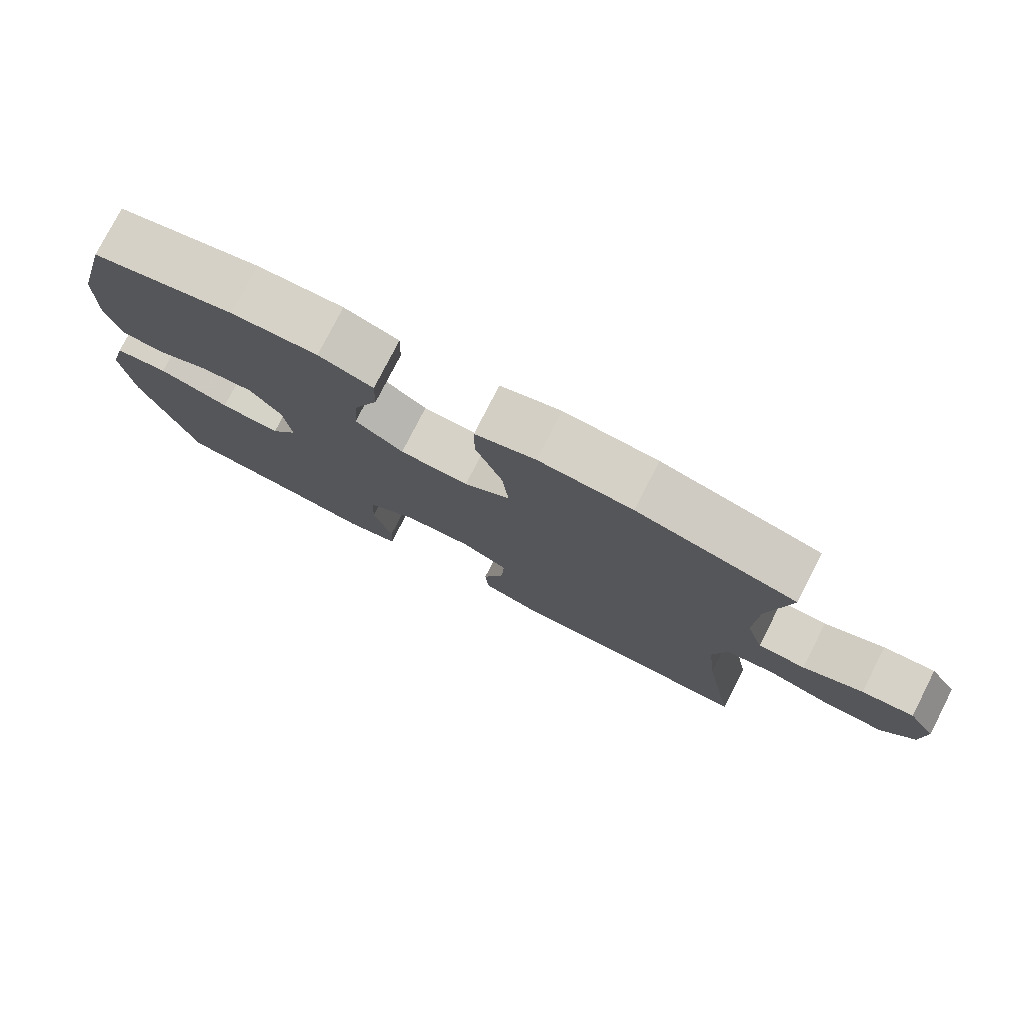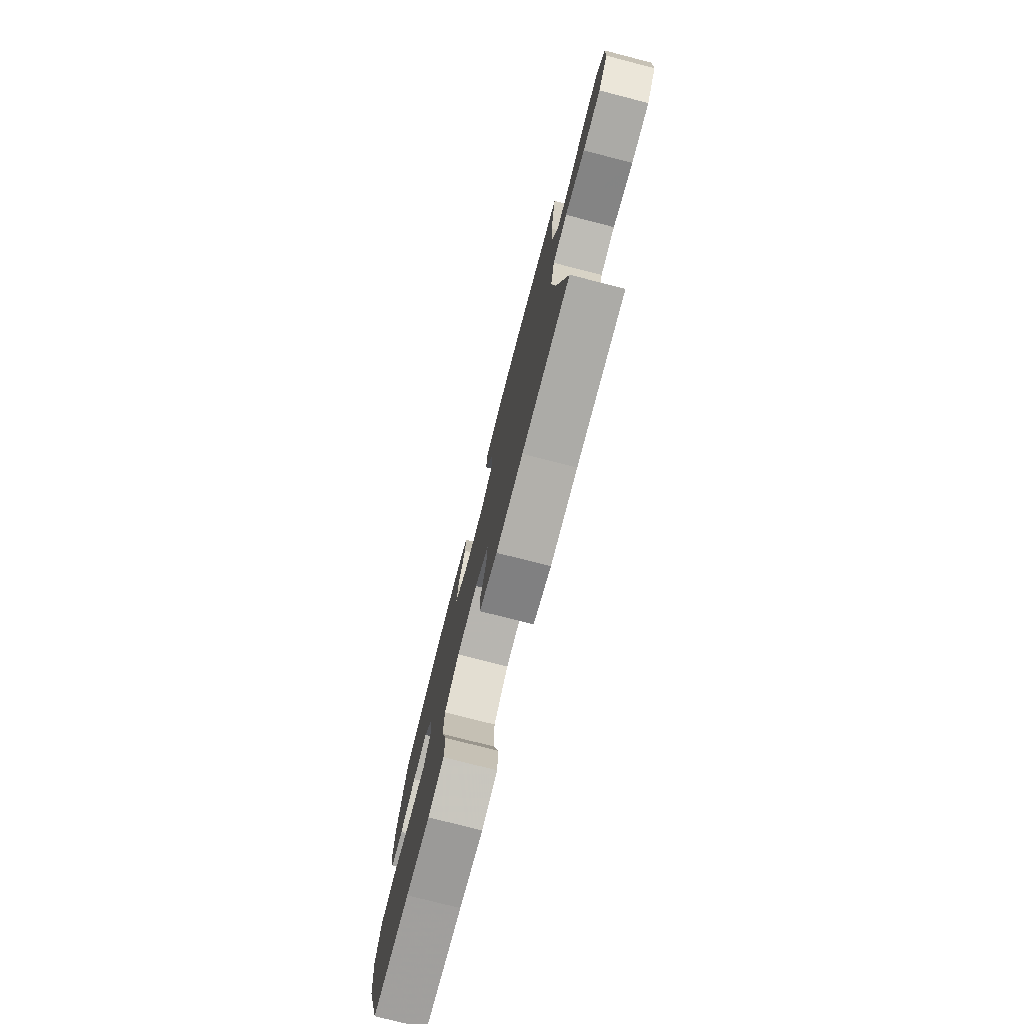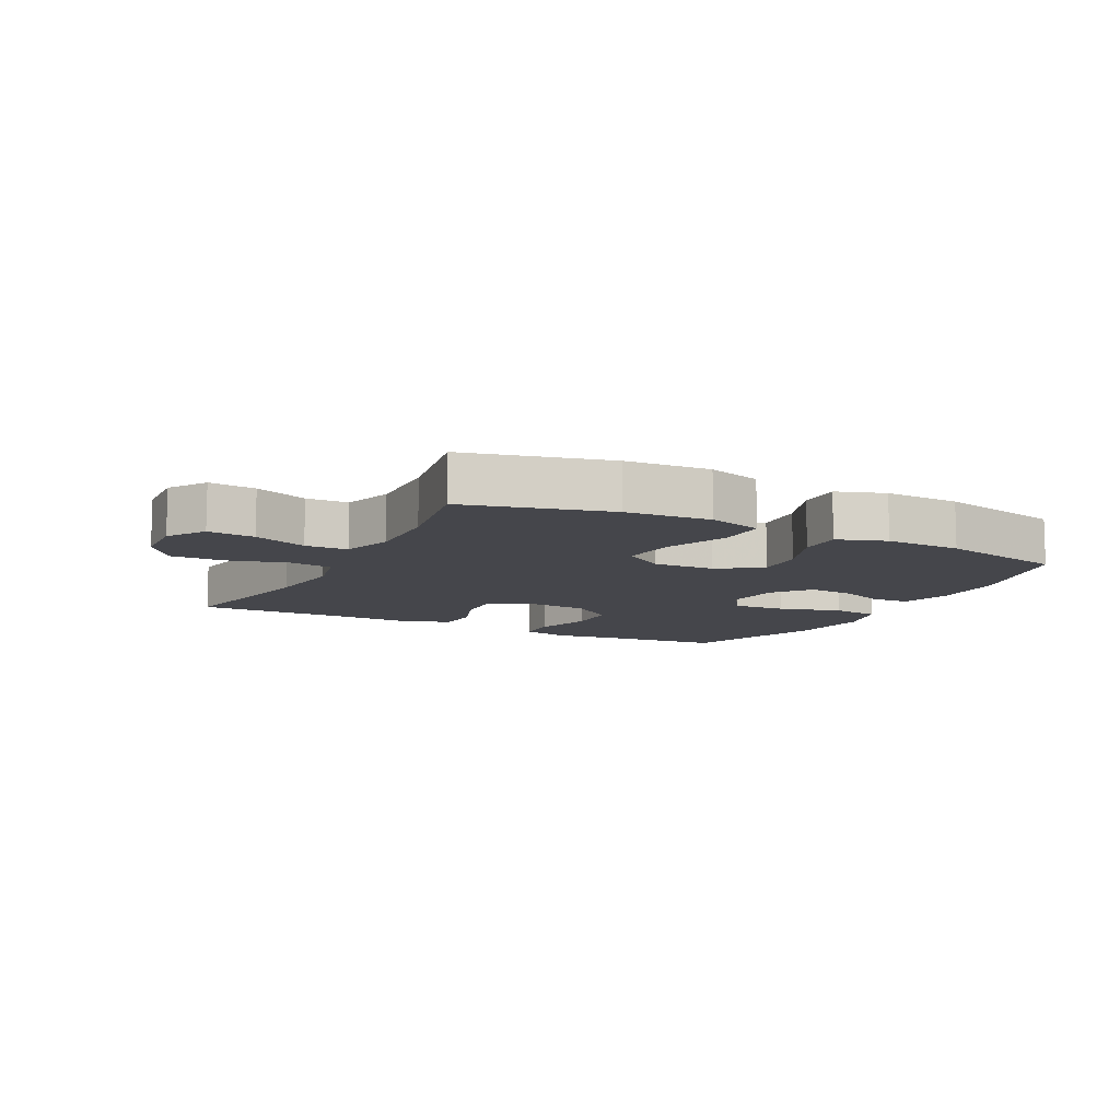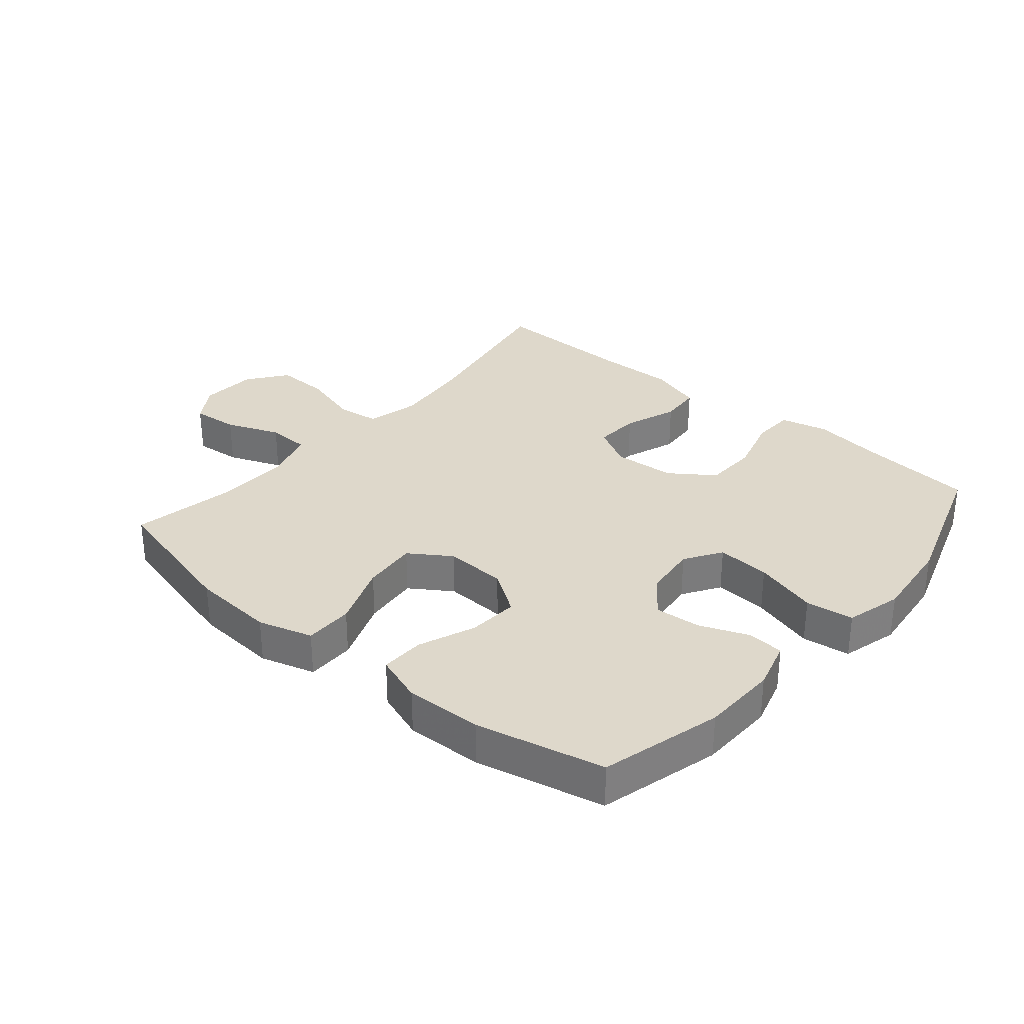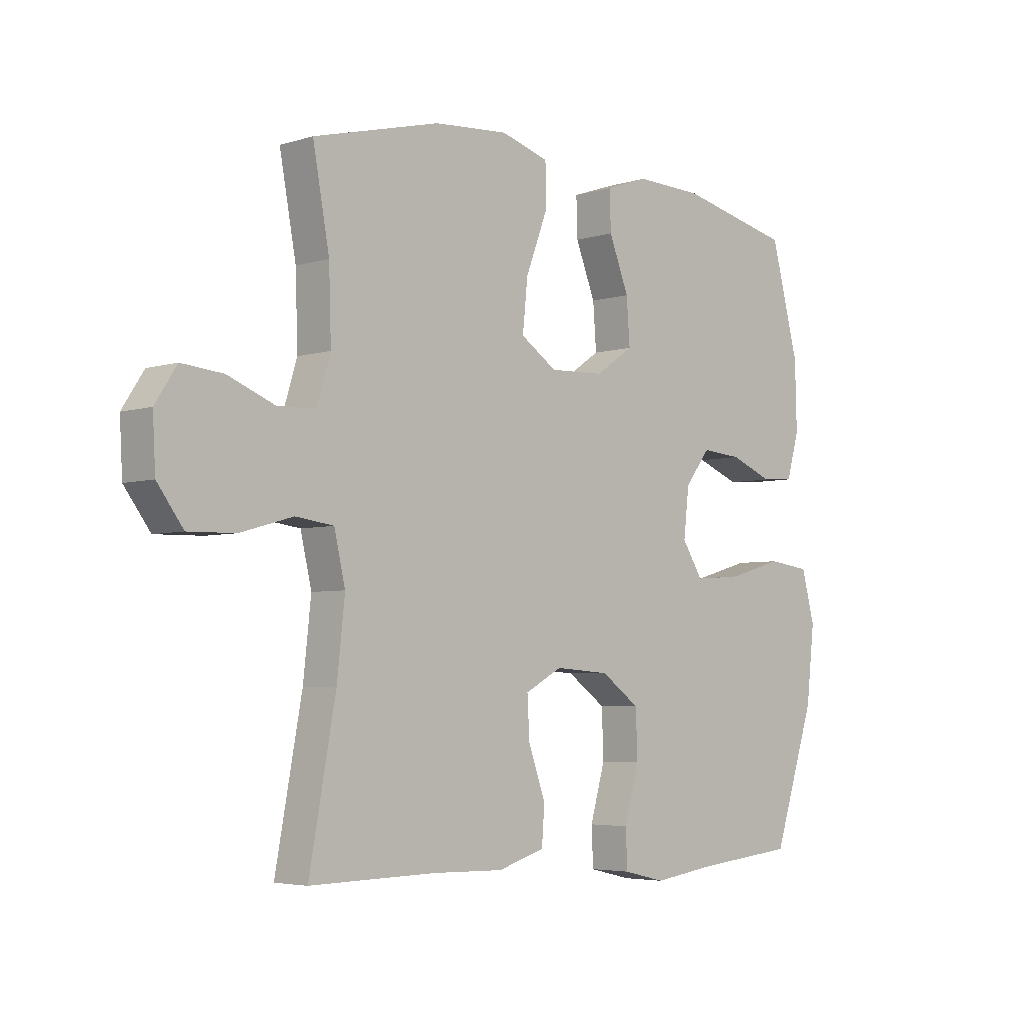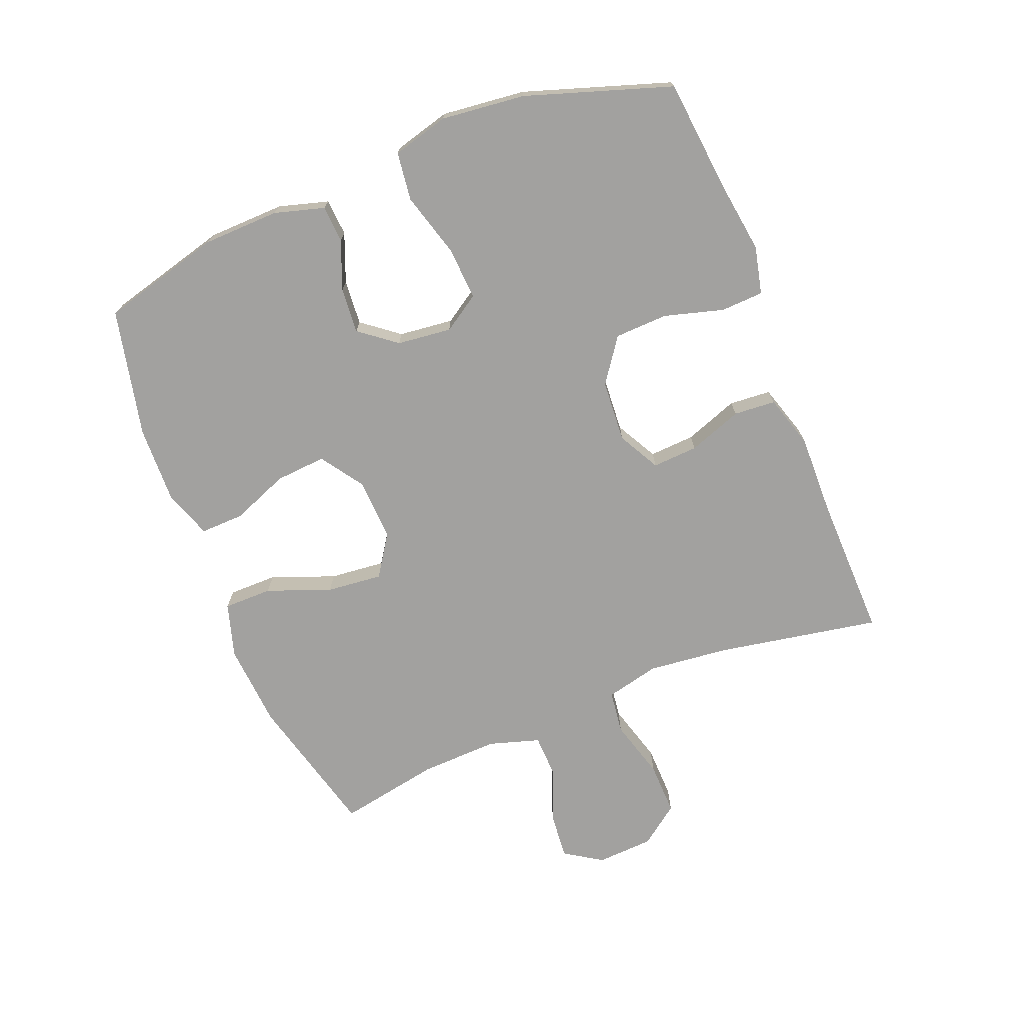
<metadata>
{"format":"obj","ext":"obj","renderer":"f3d","projection":"perspective","resolution":1024,"background":"white","views":[{"elev":77.7,"azim":-153.0,"up":"+Z"},{"elev":-77.2,"azim":-104.4,"up":"+Z"},{"elev":-10.0,"azim":-27.4,"up":"+Y"},{"elev":31.6,"azim":40.3,"up":"+Y"},{"elev":-4.5,"azim":-45.3,"up":"+Z"},{"elev":-72.2,"azim":111.9,"up":"+Y"}]}
</metadata>
<code>
v -0.5 0.07 -0.5
v -0.452 0.07 -0.239
v -0.438 0.07 -0.11
v -0.458 0.07 -0.024
v -0.527 0.07 -0.015
v -0.622 0.07 -0.042
v -0.707 0.07 -0.044
v -0.754 0.07 0.019
v -0.759 0.07 0.11
v -0.72 0.07 0.17
v -0.645 0.07 0.163
v -0.559 0.07 0.129
v -0.491 0.07 0.131
v -0.466 0.07 0.212
v -0.47 0.07 0.337
v -0.5 0.07 0.5
v -0.27 0.07 0.559
v -0.135 0.07 0.569
v -0.048 0.07 0.543
v -0.048 0.07 0.465
v -0.087 0.07 0.363
v -0.096 0.07 0.274
v -0.03 0.07 0.23
v 0.069 0.07 0.234
v 0.138 0.07 0.281
v 0.132 0.07 0.362
v 0.096 0.07 0.453
v 0.094 0.07 0.523
v 0.172 0.07 0.55
v 0.295 0.07 0.546
v 0.5 0.07 0.5
v 0.551 0.07 0.306
v 0.554 0.07 0.184
v 0.531 0.07 0.104
v 0.472 0.07 0.1
v 0.394 0.07 0.131
v 0.321 0.07 0.137
v 0.275 0.07 0.078
v 0.265 0.07 -0.009
v 0.303 0.07 -0.068
v 0.389 0.07 -0.062
v 0.491 0.07 -0.033
v 0.568 0.07 -0.043
v 0.592 0.07 -0.133
v 0.577 0.07 -0.267
v 0.5 0.07 -0.5
v 0.319 0.07 -0.518
v 0.204 0.07 -0.534
v 0.128 0.07 -0.516
v 0.125 0.07 -0.448
v 0.152 0.07 -0.353
v 0.149 0.07 -0.268
v 0.079 0.07 -0.218
v -0.02 0.07 -0.211
v -0.087 0.07 -0.247
v -0.083 0.07 -0.32
v -0.052 0.07 -0.406
v -0.057 0.07 -0.473
v -0.142 0.07 -0.499
v -0.271 0.07 -0.496
v -0.5 0 -0.5
v -0.452 0 -0.239
v -0.438 0 -0.11
v -0.458 0 -0.024
v -0.527 0 -0.015
v -0.622 0 -0.042
v -0.707 0 -0.044
v -0.754 0 0.019
v -0.759 0 0.11
v -0.72 0 0.17
v -0.645 0 0.163
v -0.559 0 0.129
v -0.491 0 0.131
v -0.466 0 0.212
v -0.47 0 0.337
v -0.5 0 0.5
v -0.27 0 0.559
v -0.135 0 0.569
v -0.048 0 0.543
v -0.048 0 0.465
v -0.087 0 0.363
v -0.096 0 0.274
v -0.03 0 0.23
v 0.069 0 0.234
v 0.138 0 0.281
v 0.132 0 0.362
v 0.096 0 0.453
v 0.094 0 0.523
v 0.172 0 0.55
v 0.295 0 0.546
v 0.5 0 0.5
v 0.551 0 0.306
v 0.554 0 0.184
v 0.531 0 0.104
v 0.472 0 0.1
v 0.394 0 0.131
v 0.321 0 0.137
v 0.275 0 0.078
v 0.265 0 -0.009
v 0.303 0 -0.068
v 0.389 0 -0.062
v 0.491 0 -0.033
v 0.568 0 -0.043
v 0.592 0 -0.133
v 0.577 0 -0.267
v 0.5 0 -0.5
v 0.319 0 -0.518
v 0.204 0 -0.534
v 0.128 0 -0.516
v 0.125 0 -0.448
v 0.152 0 -0.353
v 0.149 0 -0.268
v 0.079 0 -0.218
v -0.02 0 -0.211
v -0.087 0 -0.247
v -0.083 0 -0.32
v -0.052 0 -0.406
v -0.057 0 -0.473
v -0.142 0 -0.499
v -0.271 0 -0.496
f 58 59 60
f 57 58 60
f 56 57 60
f 60 1 2
f 56 60 2
f 55 56 2
f 54 55 2 3
f 53 54 3 4
f 49 50 51
f 48 49 51
f 47 48 51
f 47 51 52
f 46 47 52
f 45 46 52
f 44 45 52
f 43 44 52
f 42 43 52
f 41 42 52
f 40 41 52 53
f 34 35 36
f 33 34 36
f 32 33 36
f 31 32 36
f 30 31 36
f 29 30 36
f 28 29 36
f 27 28 36
f 26 27 36
f 25 26 36 37
f 24 25 37 38
f 19 20 21
f 18 19 21
f 17 18 21
f 16 17 21
f 15 16 21
f 14 15 21 22
f 13 14 22 23
f 10 11 12
f 9 10 12
f 8 9 12
f 7 8 12
f 6 7 12
f 5 6 12
f 4 5 12 13
f 13 23 24
f 4 13 24
f 53 4 24
f 40 53 24
f 39 40 24
f 24 38 39
f 120 119 118
f 120 118 117
f 120 117 116
f 62 61 120
f 62 120 116
f 62 116 115
f 63 62 115 114
f 64 63 114 113
f 111 110 109
f 111 109 108
f 111 108 107
f 112 111 107
f 112 107 106
f 112 106 105
f 112 105 104
f 112 104 103
f 112 103 102
f 112 102 101
f 113 112 101 100
f 96 95 94
f 96 94 93
f 96 93 92
f 96 92 91
f 96 91 90
f 96 90 89
f 96 89 88
f 96 88 87
f 96 87 86
f 97 96 86 85
f 98 97 85 84
f 81 80 79
f 81 79 78
f 81 78 77
f 81 77 76
f 81 76 75
f 82 81 75 74
f 83 82 74 73
f 72 71 70
f 72 70 69
f 72 69 68
f 72 68 67
f 72 67 66
f 72 66 65
f 73 72 65 64
f 84 83 73
f 84 73 64
f 84 64 113
f 84 113 100
f 84 100 99
f 99 98 84
f 1 61 62 2
f 2 62 63 3
f 3 63 64 4
f 4 64 65 5
f 5 65 66 6
f 6 66 67 7
f 7 67 68 8
f 8 68 69 9
f 9 69 70 10
f 10 70 71 11
f 11 71 72 12
f 12 72 73 13
f 13 73 74 14
f 14 74 75 15
f 15 75 76 16
f 16 76 77 17
f 17 77 78 18
f 18 78 79 19
f 19 79 80 20
f 20 80 81 21
f 21 81 82 22
f 22 82 83 23
f 23 83 84 24
f 24 84 85 25
f 25 85 86 26
f 26 86 87 27
f 27 87 88 28
f 28 88 89 29
f 29 89 90 30
f 30 90 91 31
f 31 91 92 32
f 32 92 93 33
f 33 93 94 34
f 34 94 95 35
f 35 95 96 36
f 36 96 97 37
f 37 97 98 38
f 38 98 99 39
f 39 99 100 40
f 40 100 101 41
f 41 101 102 42
f 42 102 103 43
f 43 103 104 44
f 44 104 105 45
f 45 105 106 46
f 46 106 107 47
f 47 107 108 48
f 48 108 109 49
f 49 109 110 50
f 50 110 111 51
f 51 111 112 52
f 52 112 113 53
f 53 113 114 54
f 54 114 115 55
f 55 115 116 56
f 56 116 117 57
f 57 117 118 58
f 58 118 119 59
f 59 119 120 60
f 60 120 61 1

</code>
